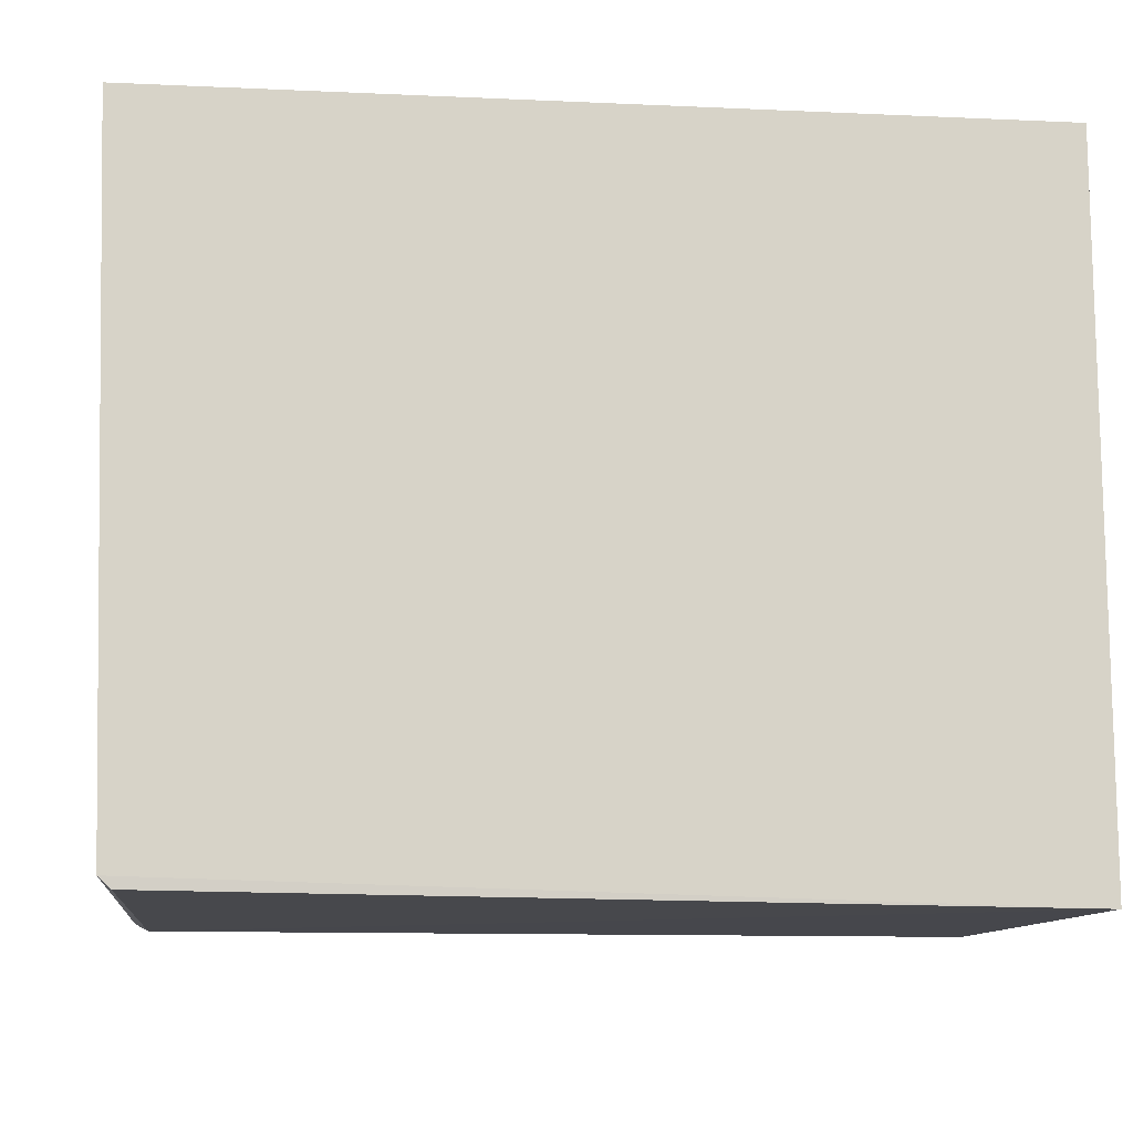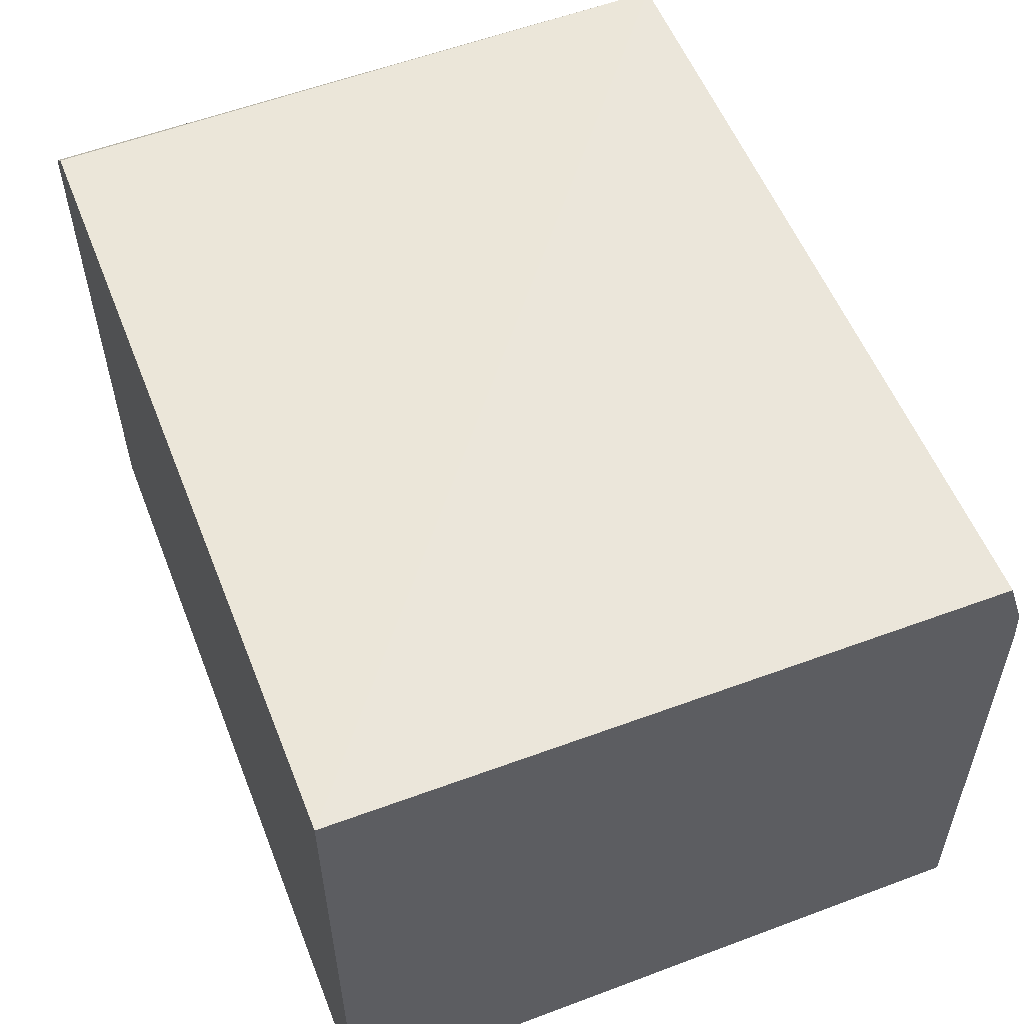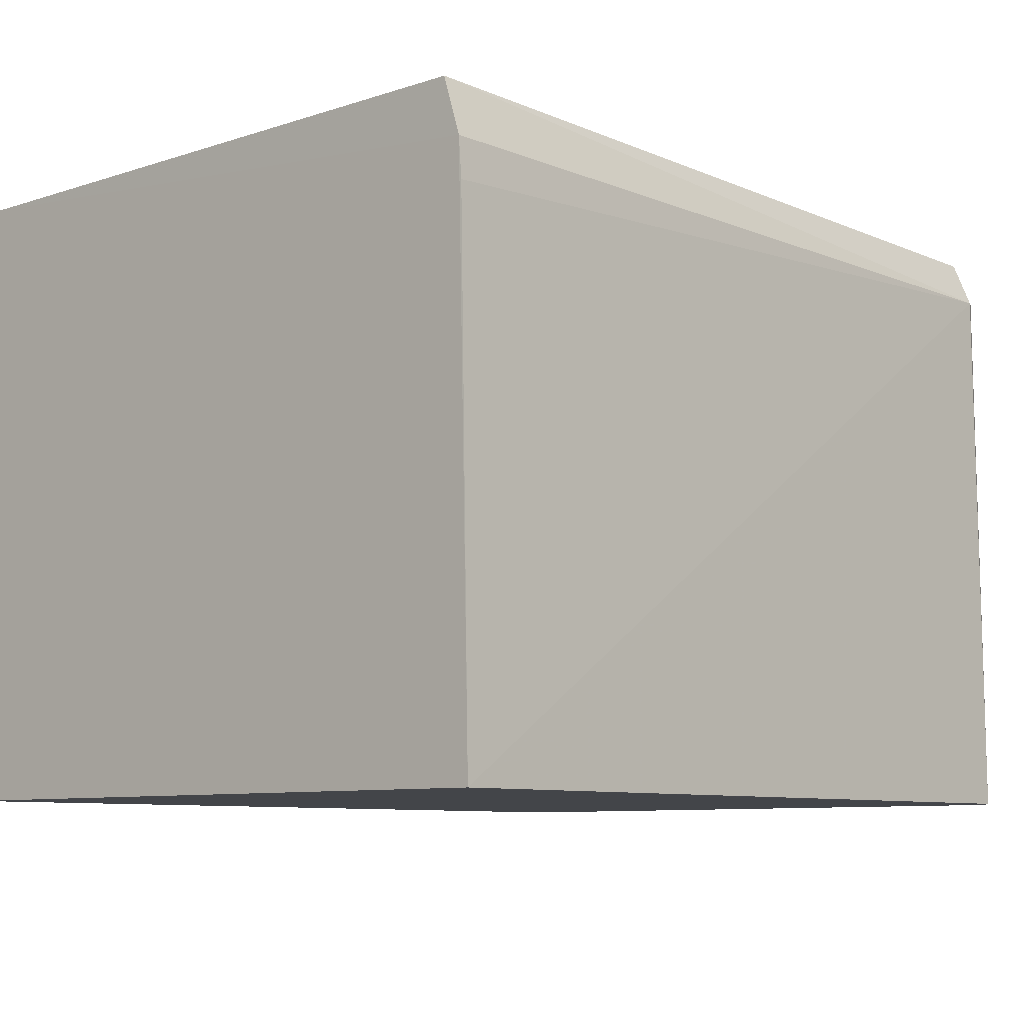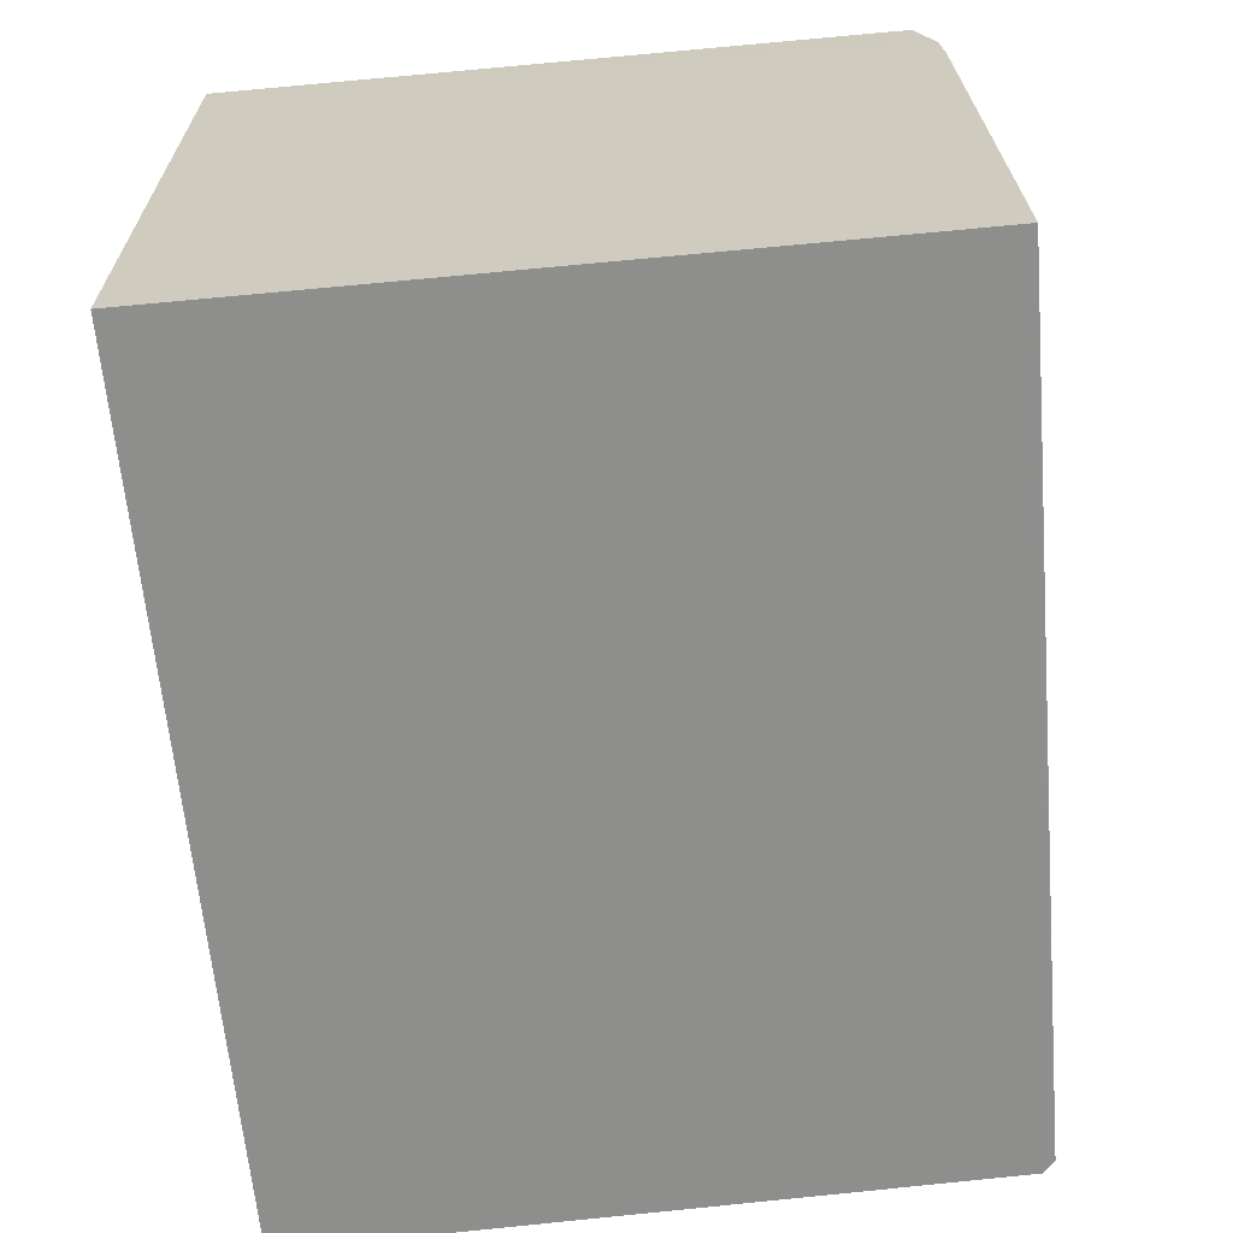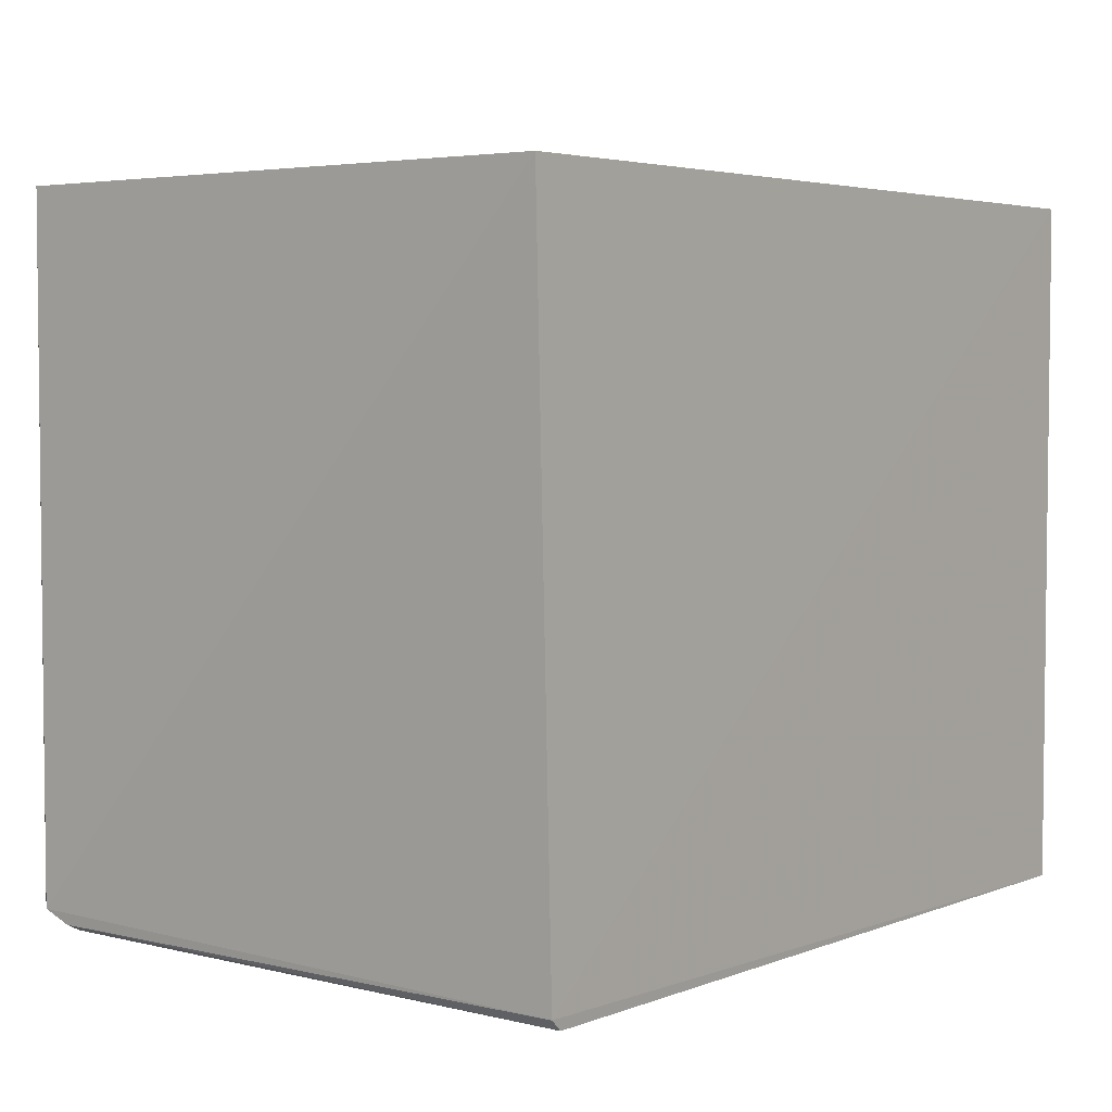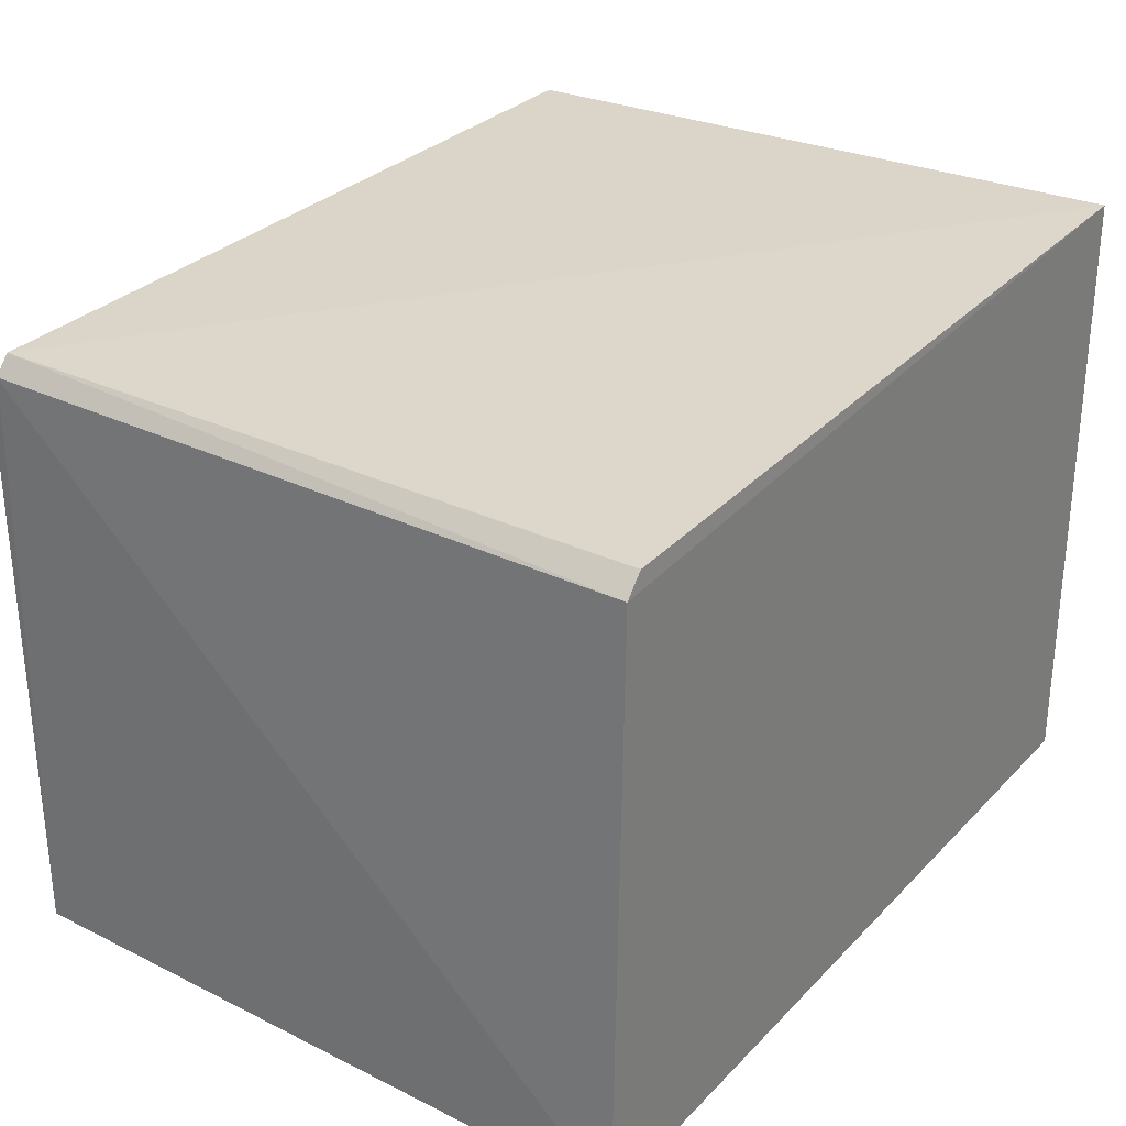
<metadata>
{"format":"obj","ext":"obj","renderer":"f3d","projection":"perspective","resolution":1024,"background":"white","views":[{"elev":-11.9,"azim":-6.1,"up":"+Z"},{"elev":56.5,"azim":68.6,"up":"+Y"},{"elev":-8.6,"azim":132.6,"up":"+Y"},{"elev":-64.8,"azim":95.4,"up":"+Y"},{"elev":4.2,"azim":-52.4,"up":"+Z"},{"elev":29.2,"azim":-55.4,"up":"+Y"}]}
</metadata>
<code>
v 0.001752 0.03164 0.03457
v 0.001753 0.000877 0.03458
v 0.001767 0.0008749 0.0004156
v -0.03912 0.02847 0.001043
v -0.04068 0.0008773 0.03459
v 0.001753 0.03122 0.001951
v 0.001776 0.02839 0.001044
v -0.04008 0.02951 0.03459
v -0.03969 0.000855 0.001404
v 0.001767 0.02641 0.000901
v -0.03984 0.02985 0.001973
v -0.0391 0.0008923 0.0008562
v -0.03977 0.02853 0.001396
v -0.03909 0.03072 0.001979
v -0.03912 0.03044 0.03454
f 7 1 2
f 7 2 3
f 7 6 1
f 7 4 6
f 8 5 2
f 8 2 1
f 9 3 2
f 9 2 5
f 10 7 3
f 10 3 4
f 10 4 7
f 11 5 8
f 11 9 5
f 12 4 3
f 12 3 9
f 13 11 4
f 13 9 11
f 13 12 9
f 13 4 12
f 14 6 4
f 14 4 11
f 14 1 6
f 14 11 8
f 15 14 8
f 15 8 1
f 15 1 14

</code>
